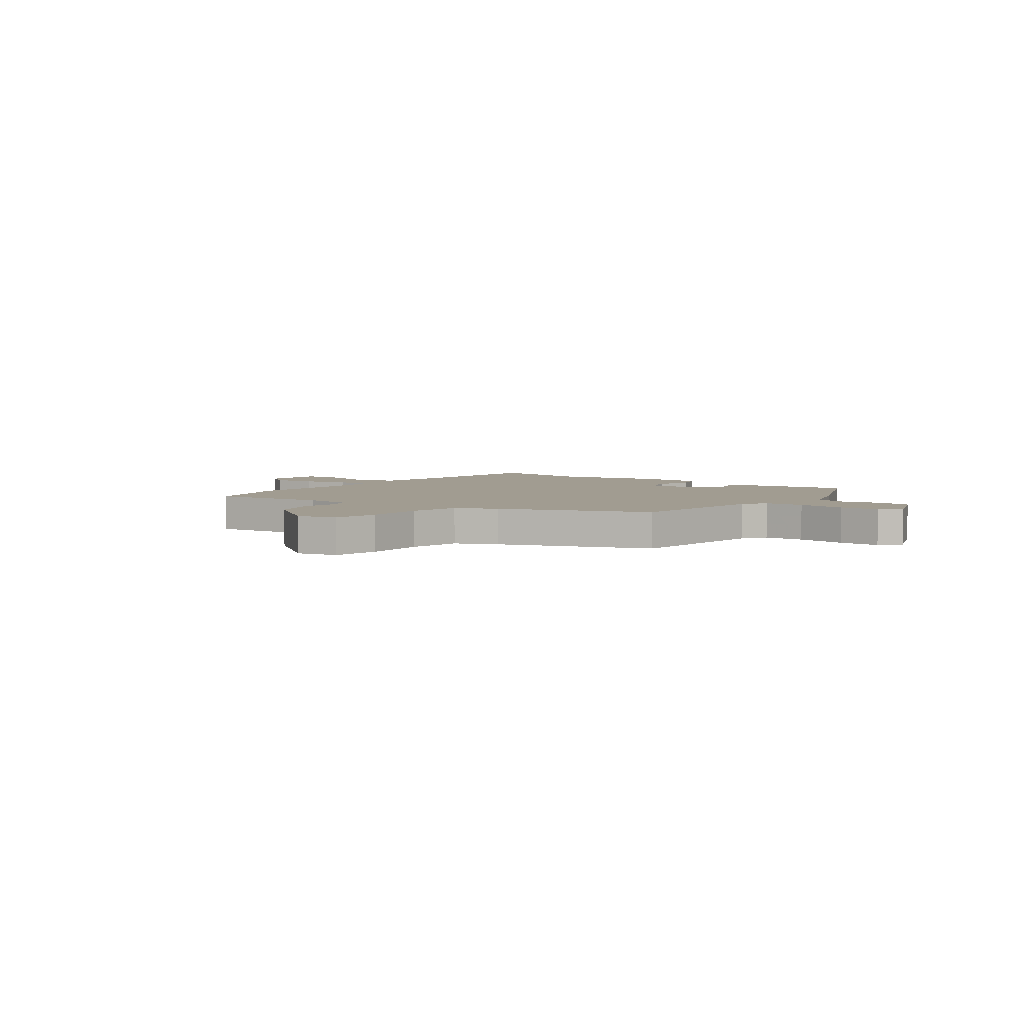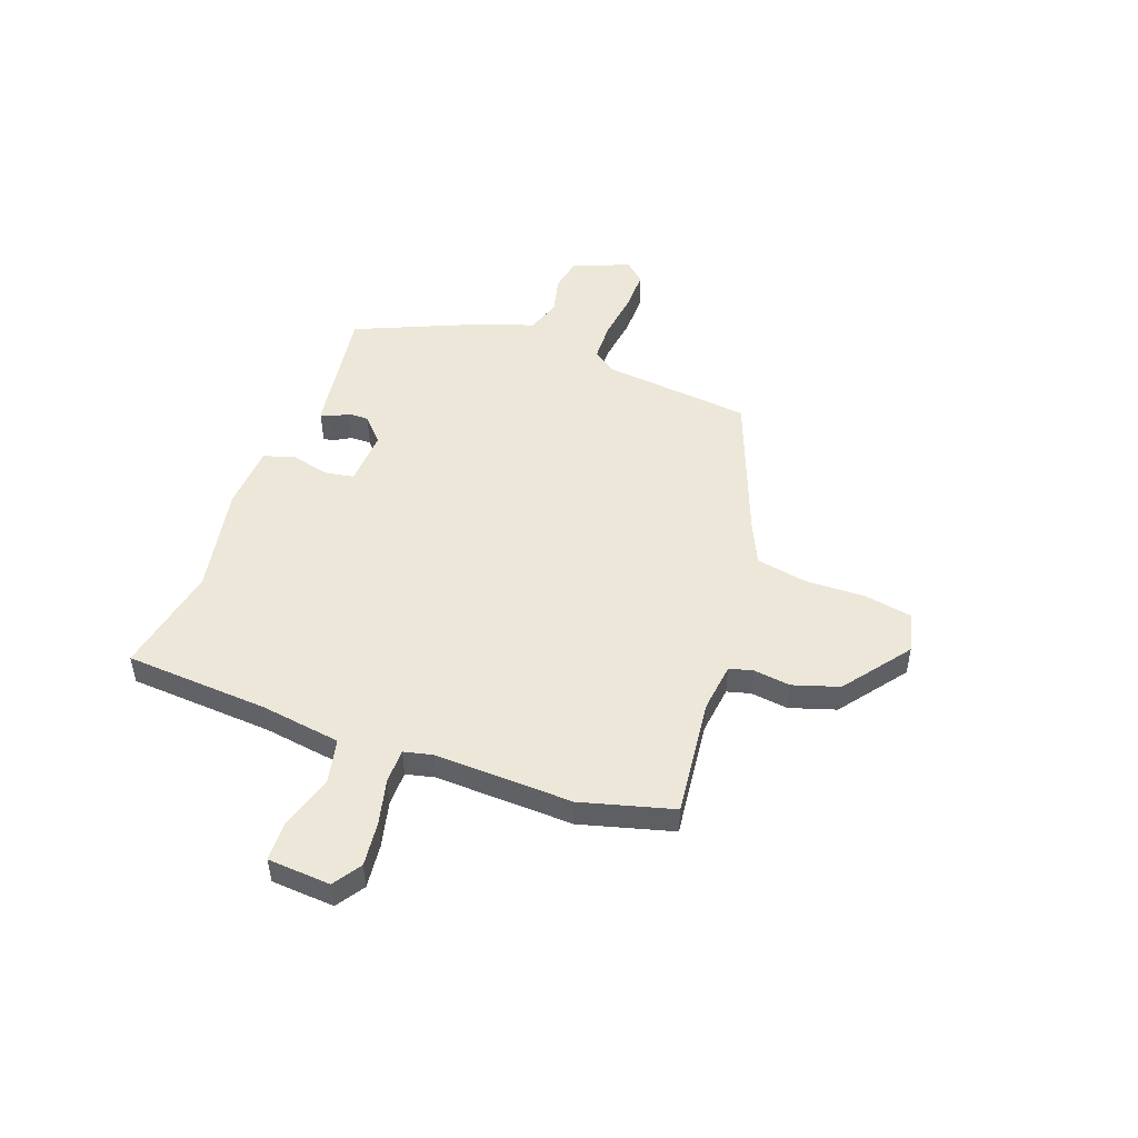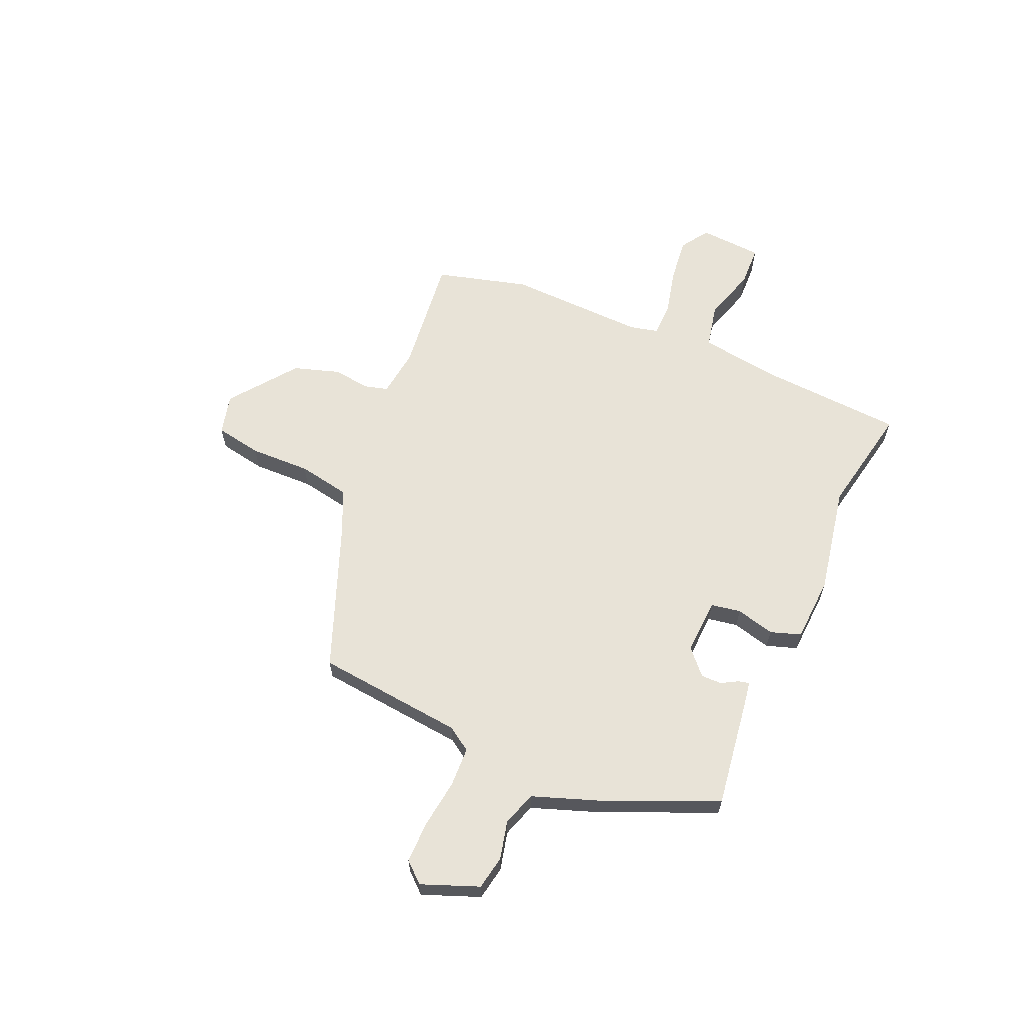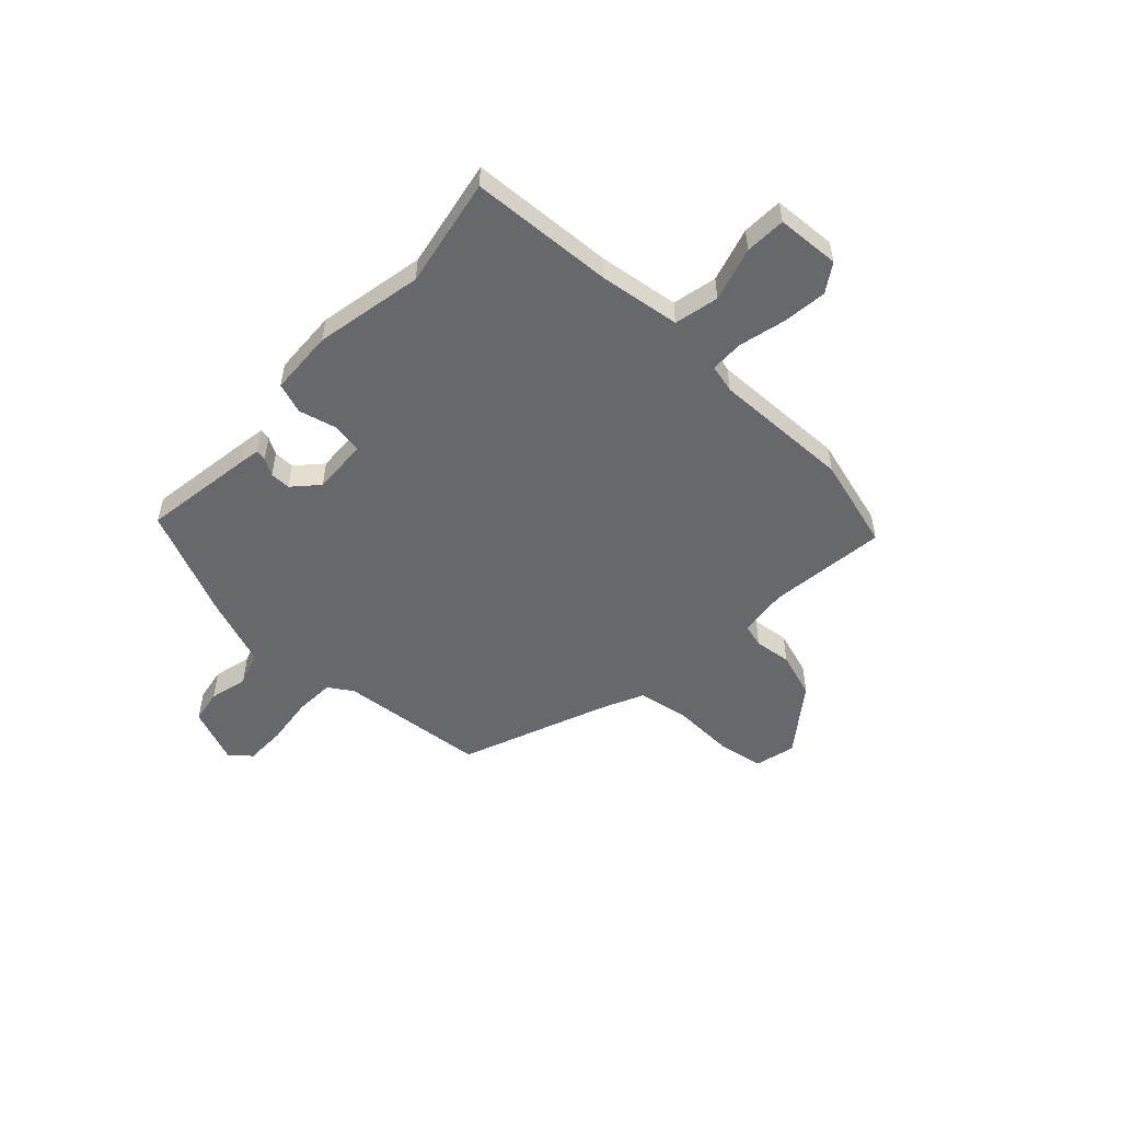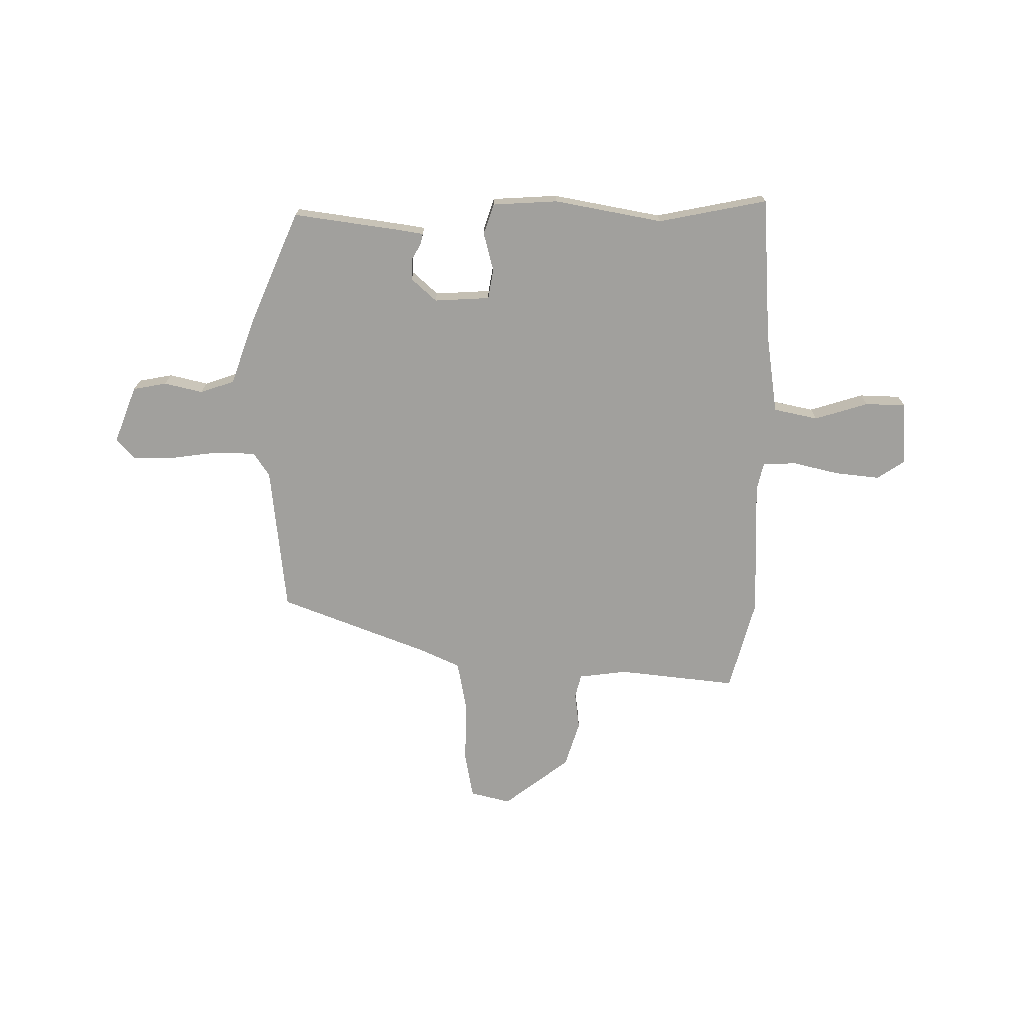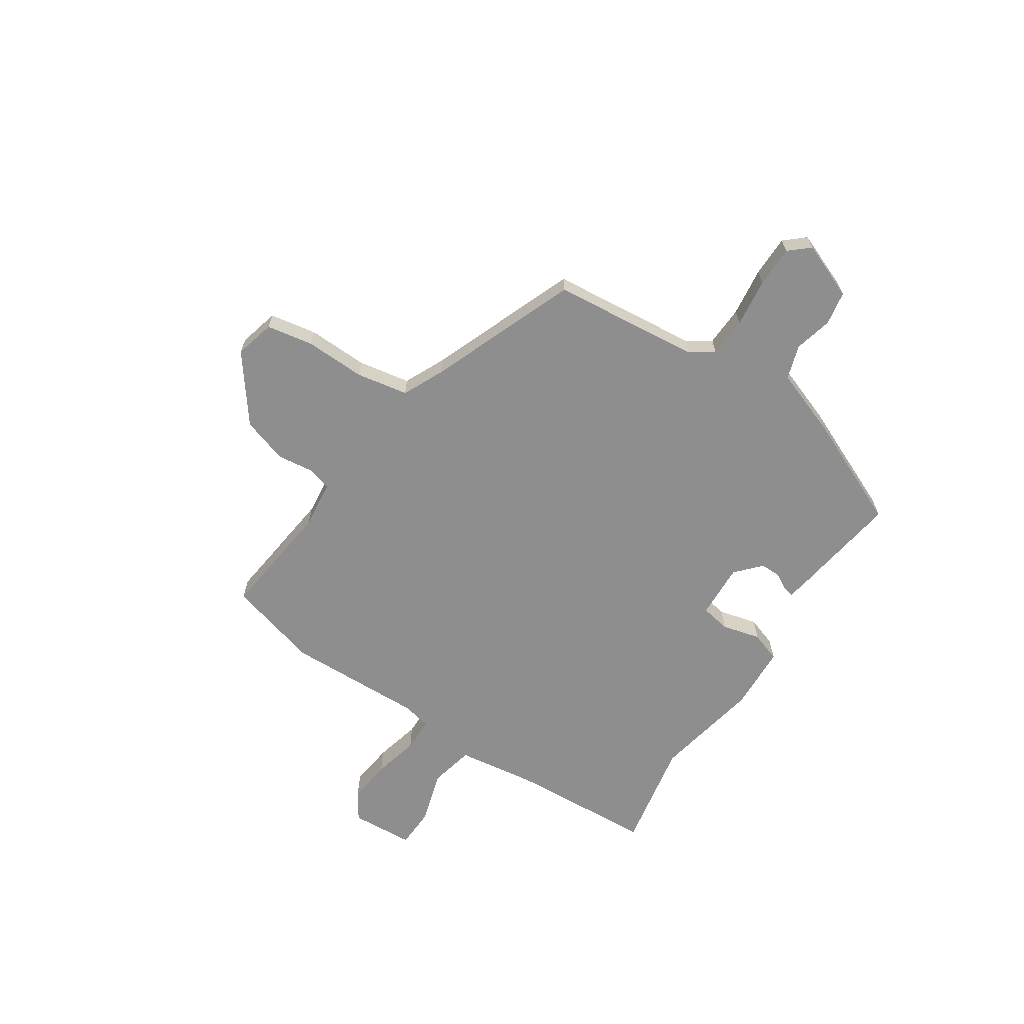
<metadata>
{"format":"obj","ext":"obj","renderer":"f3d","projection":"perspective","resolution":1024,"background":"white","views":[{"elev":4.5,"azim":38.0,"up":"+Y"},{"elev":49.6,"azim":-68.9,"up":"+Y"},{"elev":62.4,"azim":114.5,"up":"+Y"},{"elev":-52.3,"azim":-132.6,"up":"+Y"},{"elev":-71.6,"azim":-179.3,"up":"+Y"},{"elev":-65.0,"azim":57.3,"up":"+Y"}]}
</metadata>
<code>
v 0.418 0.07 -0.49
v 0.205 0.07 -0.456
v 0.161 0.07 -0.448
v 0.166 0.07 -0.427
v 0.185 0.07 -0.395
v 0.186 0.07 -0.355
v 0.138 0.07 -0.31
v 0.03 0.07 -0.314
v 0.019 0.07 -0.372
v 0.037 0.07 -0.447
v 0.016 0.07 -0.506
v -0.111 0.07 -0.511
v -0.321 0.07 -0.468
v -0.534 0.07 -0.506
v -0.547 0.07 -0.226
v -0.567 0.07 -0.069
v -0.653 0.07 -0.049
v -0.758 0.07 -0.079
v -0.837 0.07 -0.075
v -0.843 0.07 0.048
v -0.788 0.07 0.083
v -0.702 0.07 0.072
v -0.613 0.07 0.049
v -0.547 0.07 0.049
v -0.533 0.07 0.104
v -0.537 0.07 0.373
v -0.485 0.07 0.552
v -0.255 0.07 0.522
v -0.16 0.07 0.532
v -0.147 0.07 0.578
v -0.155 0.07 0.65
v -0.125 0.07 0.739
v 0.005 0.07 0.834
v 0.083 0.07 0.813
v 0.098 0.07 0.722
v 0.093 0.07 0.604
v 0.11 0.07 0.503
v 0.189 0.07 0.465
v 0.475 0.07 0.349
v 0.5 0.07 0.061
v 0.53 0.07 0.014
v 0.608 0.07 0.01
v 0.703 0.07 0.021
v 0.783 0.07 0.02
v 0.817 0.07 -0.02
v 0.772 0.07 -0.13
v 0.706 0.07 -0.141
v 0.632 0.07 -0.122
v 0.565 0.07 -0.143
v 0.516 0.07 -0.273
v 0.418 0 -0.49
v 0.205 0 -0.456
v 0.161 0 -0.448
v 0.166 0 -0.427
v 0.185 0 -0.395
v 0.186 0 -0.355
v 0.138 0 -0.31
v 0.03 0 -0.314
v 0.019 0 -0.372
v 0.037 0 -0.447
v 0.016 0 -0.506
v -0.111 0 -0.511
v -0.321 0 -0.468
v -0.534 0 -0.506
v -0.547 0 -0.226
v -0.567 0 -0.069
v -0.653 0 -0.049
v -0.758 0 -0.079
v -0.837 0 -0.075
v -0.843 0 0.048
v -0.788 0 0.083
v -0.702 0 0.072
v -0.613 0 0.049
v -0.547 0 0.049
v -0.533 0 0.104
v -0.537 0 0.373
v -0.485 0 0.552
v -0.255 0 0.522
v -0.16 0 0.532
v -0.147 0 0.578
v -0.155 0 0.65
v -0.125 0 0.739
v 0.005 0 0.834
v 0.083 0 0.813
v 0.098 0 0.722
v 0.093 0 0.604
v 0.11 0 0.503
v 0.189 0 0.465
v 0.475 0 0.349
v 0.5 0 0.061
v 0.53 0 0.014
v 0.608 0 0.01
v 0.703 0 0.021
v 0.783 0 0.02
v 0.817 0 -0.02
v 0.772 0 -0.13
v 0.706 0 -0.141
v 0.632 0 -0.122
v 0.565 0 -0.143
v 0.516 0 -0.273
f 3 4 5
f 2 3 5
f 1 2 5
f 50 1 5
f 49 50 5
f 46 47 48
f 45 46 48
f 44 45 48
f 43 44 48
f 42 43 48
f 41 42 48 49
f 49 5 6
f 41 49 6
f 40 41 6
f 40 6 7
f 39 40 7
f 38 39 7
f 34 35 36
f 33 34 36
f 32 33 36
f 31 32 36
f 30 31 36
f 29 30 36 37
f 38 7 8
f 37 38 8
f 29 37 8
f 28 29 8
f 28 8 9
f 27 28 9
f 26 27 9
f 25 26 9
f 21 22 23
f 20 21 23
f 19 20 23
f 18 19 23
f 17 18 23
f 16 17 23 24
f 11 12 13
f 10 11 13
f 9 10 13
f 25 9 13
f 24 25 13
f 16 24 13
f 15 16 13
f 13 14 15
f 55 54 53
f 55 53 52
f 55 52 51
f 55 51 100
f 55 100 99
f 98 97 96
f 98 96 95
f 98 95 94
f 98 94 93
f 98 93 92
f 99 98 92 91
f 56 55 99
f 56 99 91
f 56 91 90
f 57 56 90
f 57 90 89
f 57 89 88
f 86 85 84
f 86 84 83
f 86 83 82
f 86 82 81
f 86 81 80
f 87 86 80 79
f 58 57 88
f 58 88 87
f 58 87 79
f 58 79 78
f 59 58 78
f 59 78 77
f 59 77 76
f 59 76 75
f 73 72 71
f 73 71 70
f 73 70 69
f 73 69 68
f 73 68 67
f 74 73 67 66
f 63 62 61
f 63 61 60
f 63 60 59
f 63 59 75
f 63 75 74
f 63 74 66
f 63 66 65
f 65 64 63
f 1 51 52 2
f 2 52 53 3
f 3 53 54 4
f 4 54 55 5
f 5 55 56 6
f 6 56 57 7
f 7 57 58 8
f 8 58 59 9
f 9 59 60 10
f 10 60 61 11
f 11 61 62 12
f 12 62 63 13
f 13 63 64 14
f 14 64 65 15
f 15 65 66 16
f 16 66 67 17
f 17 67 68 18
f 18 68 69 19
f 19 69 70 20
f 20 70 71 21
f 21 71 72 22
f 22 72 73 23
f 23 73 74 24
f 24 74 75 25
f 25 75 76 26
f 26 76 77 27
f 27 77 78 28
f 28 78 79 29
f 29 79 80 30
f 30 80 81 31
f 31 81 82 32
f 32 82 83 33
f 33 83 84 34
f 34 84 85 35
f 35 85 86 36
f 36 86 87 37
f 37 87 88 38
f 38 88 89 39
f 39 89 90 40
f 40 90 91 41
f 41 91 92 42
f 42 92 93 43
f 43 93 94 44
f 44 94 95 45
f 45 95 96 46
f 46 96 97 47
f 47 97 98 48
f 48 98 99 49
f 49 99 100 50
f 50 100 51 1

</code>
